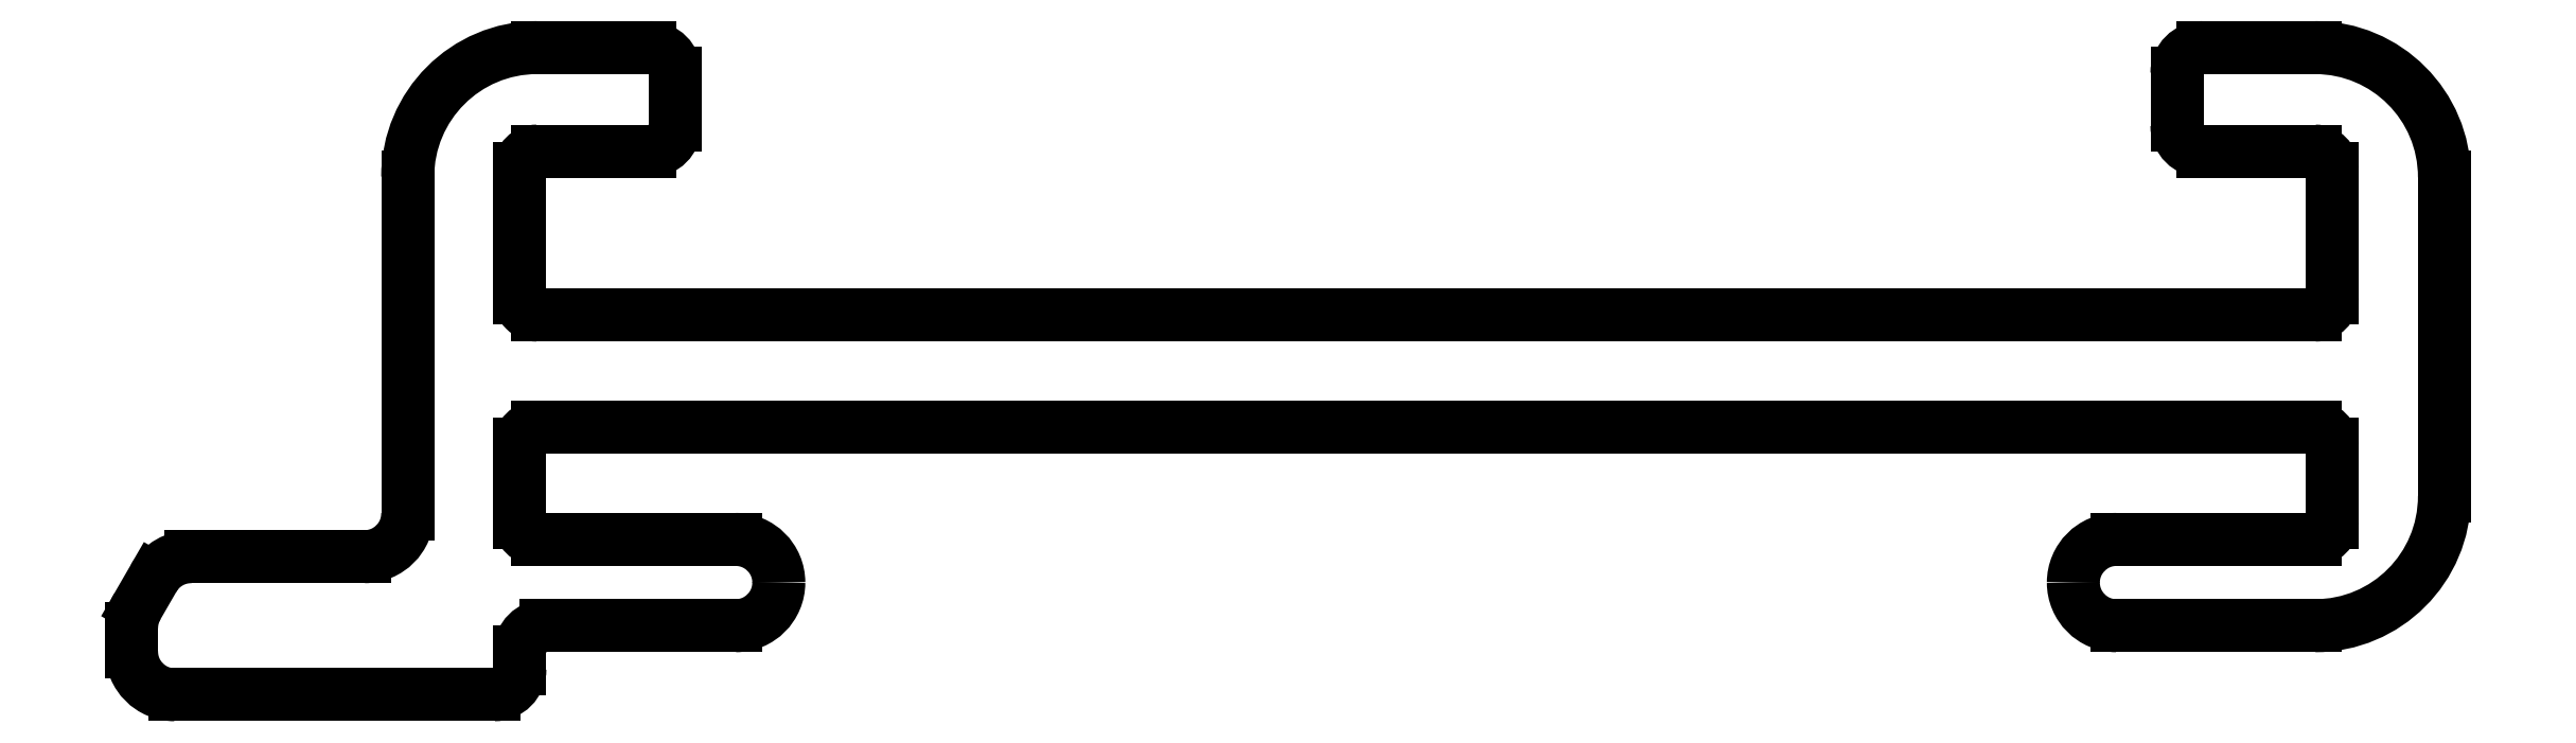
<metadata>
{"format":"dxf","ext":"dxf","renderer":"ezdxf+matplotlib","layout":"modelspace","background":"white","min_lineweight":24,"dpi":150}
</metadata>
<code>
0
SECTION
2
ENTITIES
0
ARC
8
0
10
592
20
539.7
30
0
40
0.3
50
270
51
0
0
LINE
8
0
10
592
20
539.4
30
0
11
590.7
21
539.4
31
0
0
ARC
8
0
10
590.7
20
539.2
30
0
40
0.2
50
90
51
180
0
LINE
8
0
10
590.5
20
539.2
30
0
11
590.5
21
537.7
31
0
0
ARC
8
0
10
590.7
20
537.7
30
0
40
0.2
50
180
51
270
0
LINE
8
0
10
590.7
20
537.5
30
0
11
611.3
21
537.5
31
0
0
ARC
8
0
10
611.3
20
537.7
30
0
40
0.2
50
270
51
0
0
LINE
8
0
10
611.5
20
537.7
30
0
11
611.5
21
539.2
31
0
0
ARC
8
0
10
611.3
20
539.2
30
0
40
0.2
50
0
51
90
0
LINE
8
0
10
611.3
20
539.4
30
0
11
610
21
539.4
31
0
0
ARC
8
0
10
610
20
539.7
30
0
40
0.3
50
180
51
270
0
LINE
8
0
10
609.7
20
539.7
30
0
11
609.7
21
540.3
31
0
0
ARC
8
0
10
610
20
540.3
30
0
40
0.3
50
90
51
180
0
LINE
8
0
10
610
20
540.6
30
0
11
611.3
21
540.6
31
0
0
ARC
8
0
10
611.3
20
539.1
30
0
40
1.5
50
0
51
90
0
LINE
8
0
10
612.8
20
539.1
30
0
11
612.8
21
535.4
31
0
0
ARC
8
0
10
611.3
20
535.4
30
0
40
1.5
50
270
51
0
0
LINE
8
0
10
611.3
20
533.9
30
0
11
609
21
533.9
31
0
0
ARC
8
0
10
609
20
534.4
30
0
40
0.5
50
180
51
270
0
ARC
8
0
10
609
20
534.4
30
0
40
0.5
50
90
51
180
0
LINE
8
0
10
609
20
534.9
30
0
11
611.3
21
534.9
31
0
0
ARC
8
0
10
611.3
20
535.1
30
0
40
0.2
50
270
51
0
0
LINE
8
0
10
611.5
20
535.1
30
0
11
611.5
21
536
31
0
0
ARC
8
0
10
611.3
20
536
30
0
40
0.2
50
360
51
90
0
LINE
8
0
10
611.3
20
536.2
30
0
11
590.7
21
536.2
31
0
0
ARC
8
0
10
590.7
20
536
30
0
40
0.2
50
90
51
180
0
LINE
8
0
10
590.5
20
536
30
0
11
590.5
21
535.1
31
0
0
ARC
8
0
10
590.7
20
535.1
30
0
40
0.2
50
180
51
270
0
LINE
8
0
10
590.7
20
534.9
30
0
11
593
21
534.9
31
0
0
ARC
8
0
10
593
20
534.4
30
0
40
0.5
50
0
51
90
0
ARC
8
0
10
593
20
534.4
30
0
40
0.5
50
270
51
0
0
LINE
8
0
10
593
20
533.9
30
0
11
590.8
21
533.9
31
0
0
ARC
8
0
10
590.8
20
533.6
30
0
40
0.3
50
90
51
180
0
LINE
8
0
10
590.5
20
533.6
30
0
11
590.5
21
533.4
31
0
0
ARC
8
0
10
590.2
20
533.4
30
0
40
0.3
50
270
51
0
0
LINE
8
0
10
590.2
20
533.1
30
0
11
586.5
21
533.1
31
0
0
ARC
8
0
10
586.5
20
533.6
30
0
40
0.5
50
180
51
270
0
LINE
8
0
10
586
20
533.6
30
0
11
586
21
533.9
31
0
0
ARC
8
0
10
586.5
20
533.9
30
0
40
0.5
50
150
51
180
0
LINE
8
0
10
586.1
20
534.1
30
0
11
586.3
21
534.5
31
0
0
ARC
8
0
10
586.7
20
534.2
30
0
40
0.5
50
90
51
150
0
LINE
8
0
10
586.7
20
534.7
30
0
11
588.7
21
534.7
31
0
0
ARC
8
0
10
588.7
20
535.2
30
0
40
0.5
50
270
51
0
0
LINE
8
0
10
589.2
20
535.2
30
0
11
589.2
21
539.1
31
0
0
ARC
8
0
10
590.7
20
539.1
30
0
40
1.5
50
90
51
180
0
LINE
8
0
10
590.7
20
540.6
30
0
11
592
21
540.6
31
0
0
ARC
8
0
10
592
20
540.3
30
0
40
0.3
50
2.171e-11
51
90
0
LINE
8
0
10
592.3
20
540.3
30
0
11
592.3
21
539.7
31
0
0
ENDSEC
0
EOF

</code>
